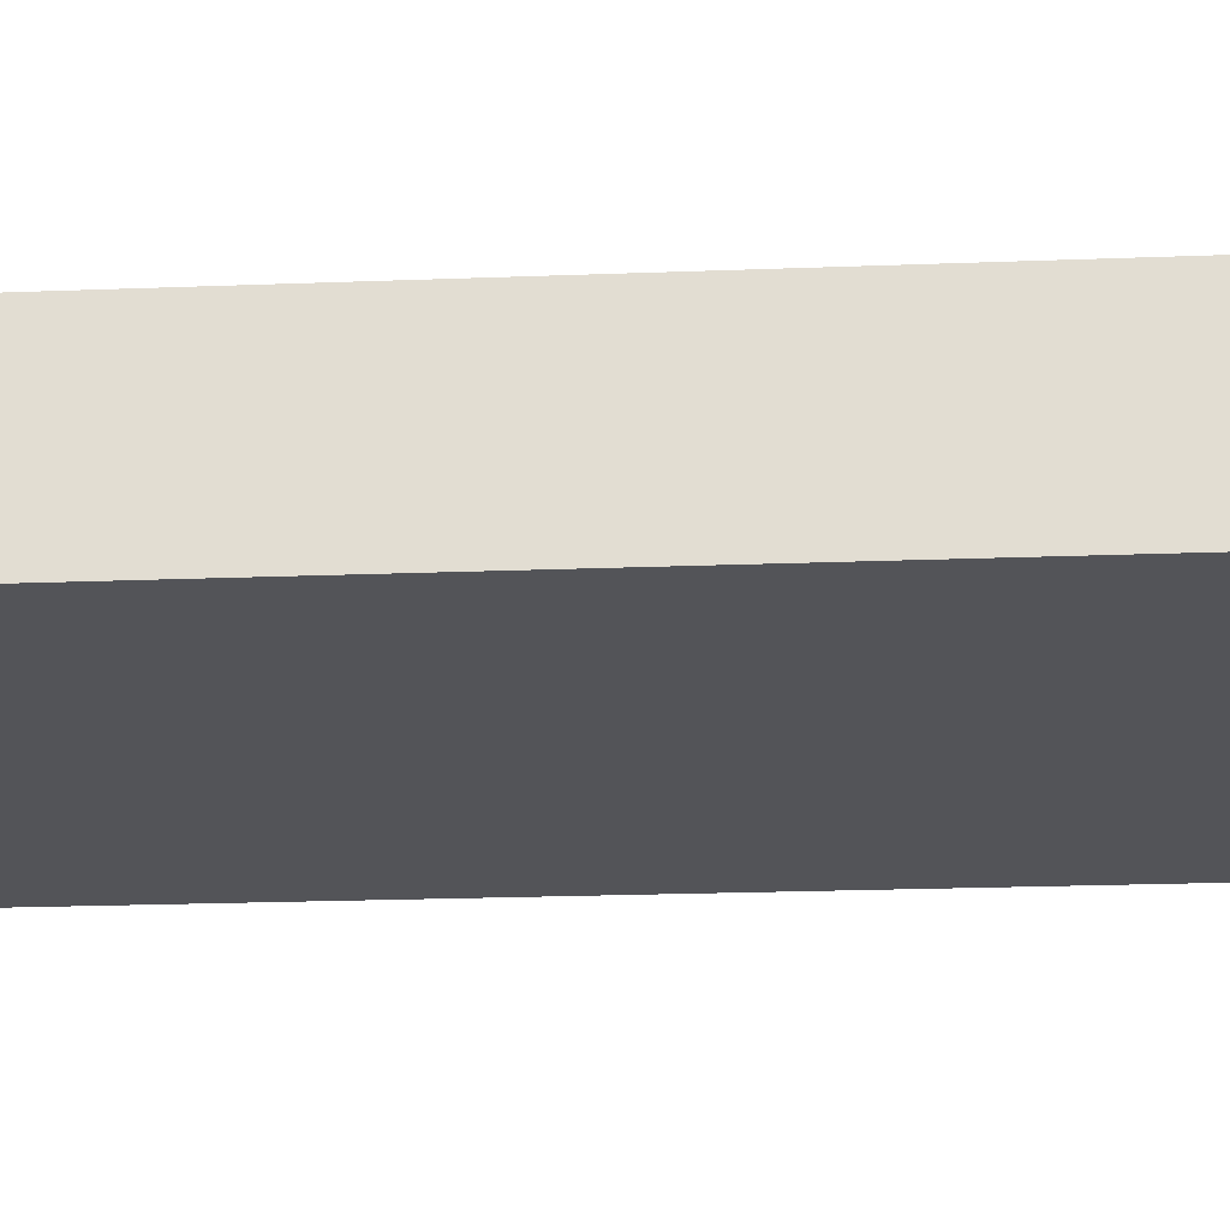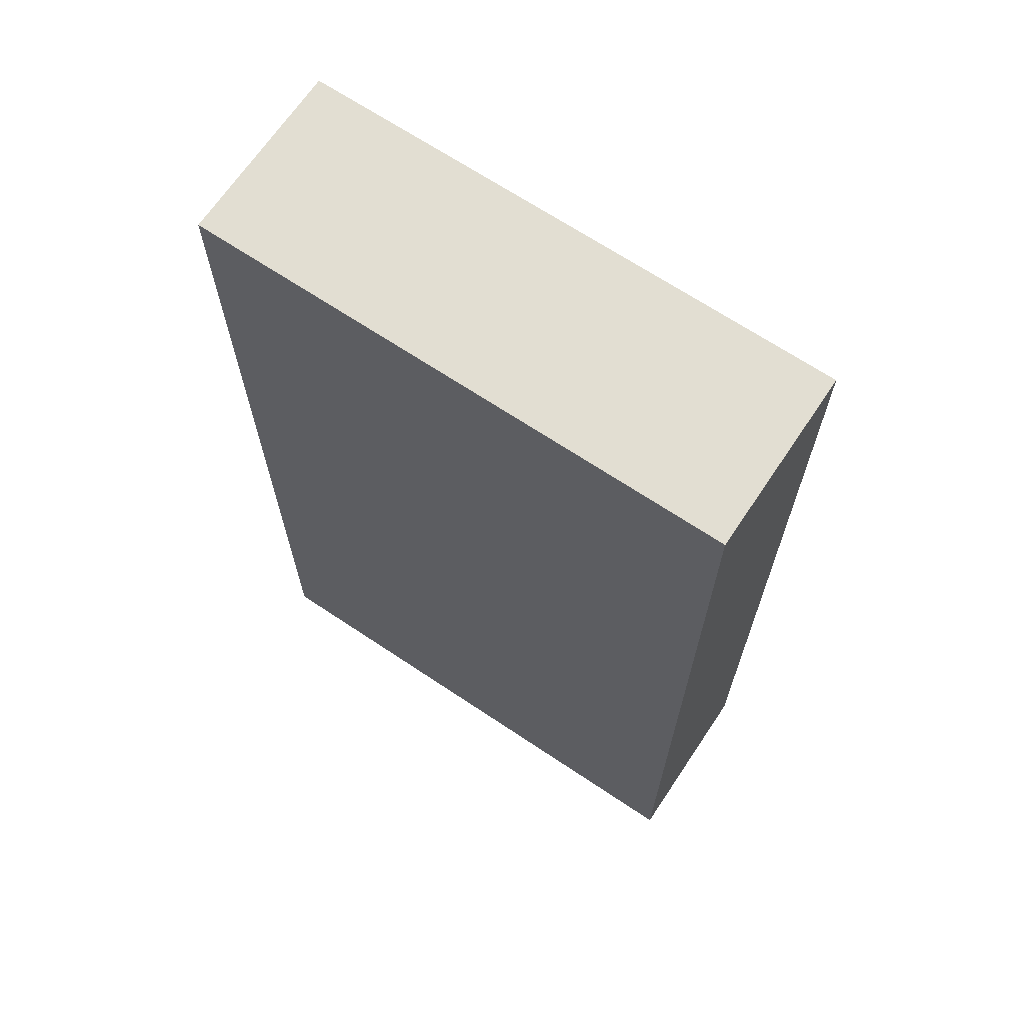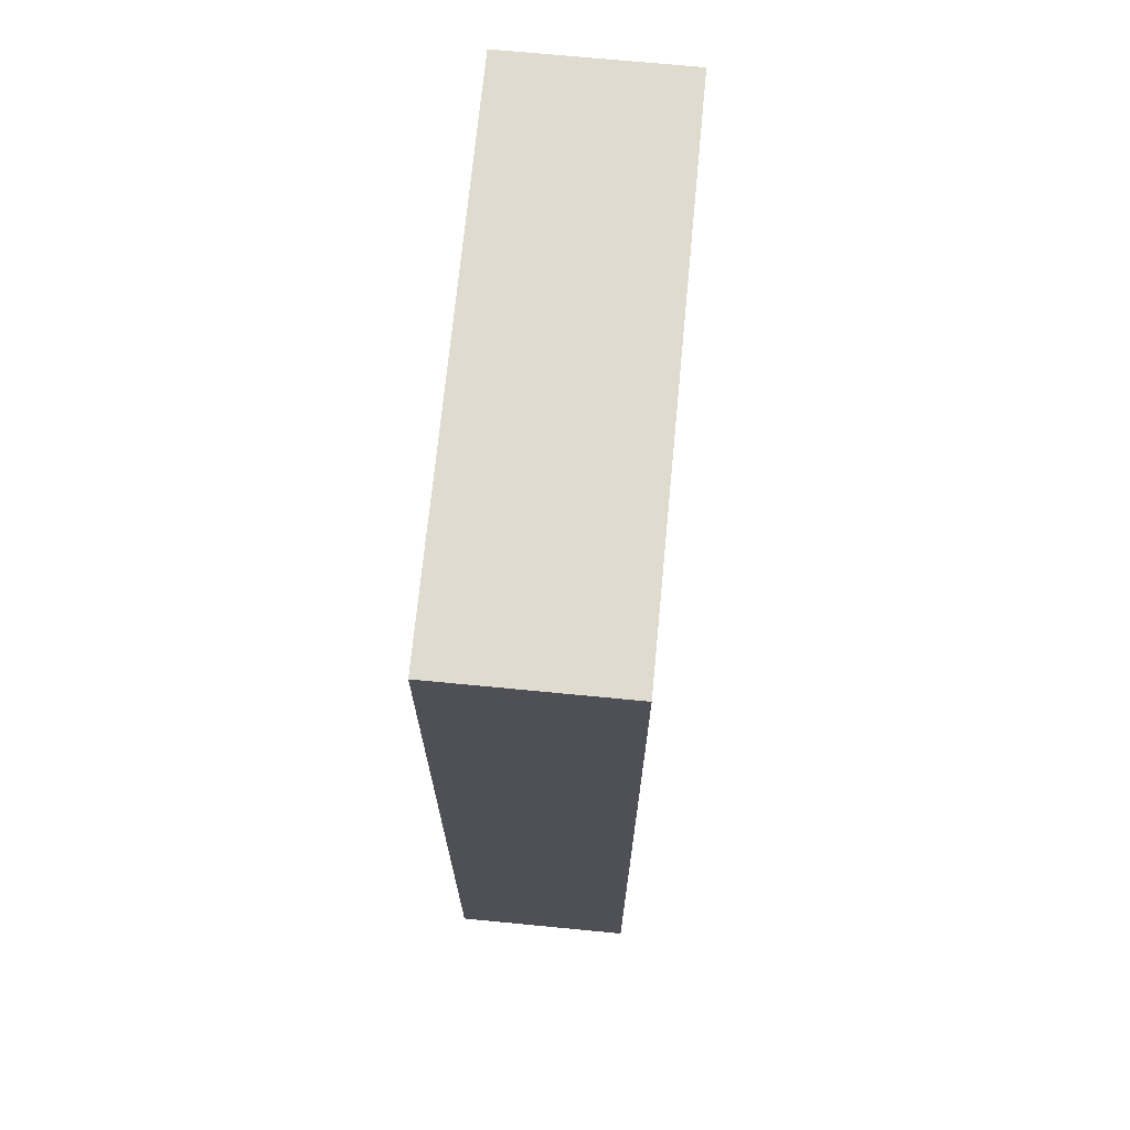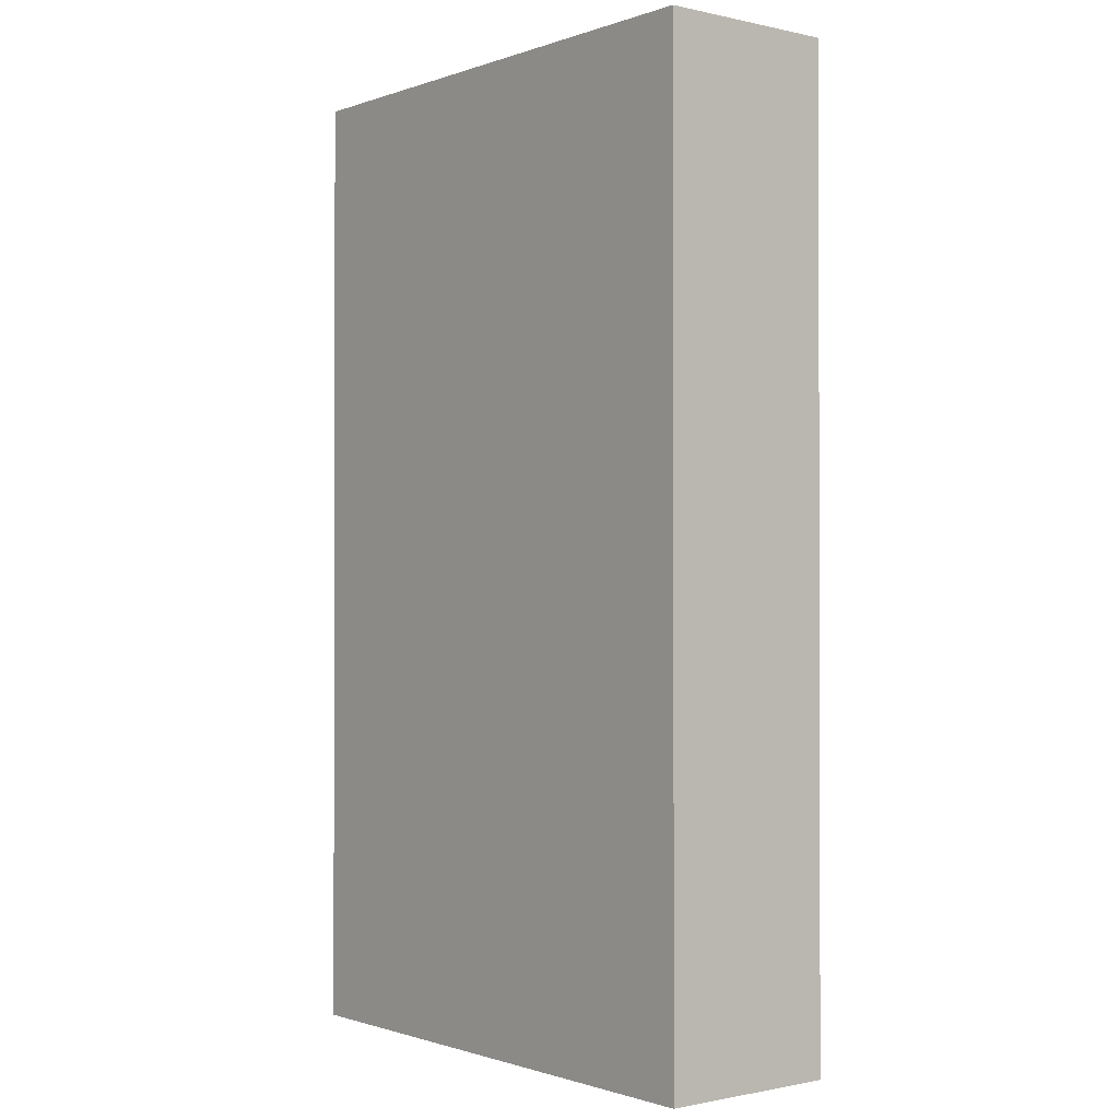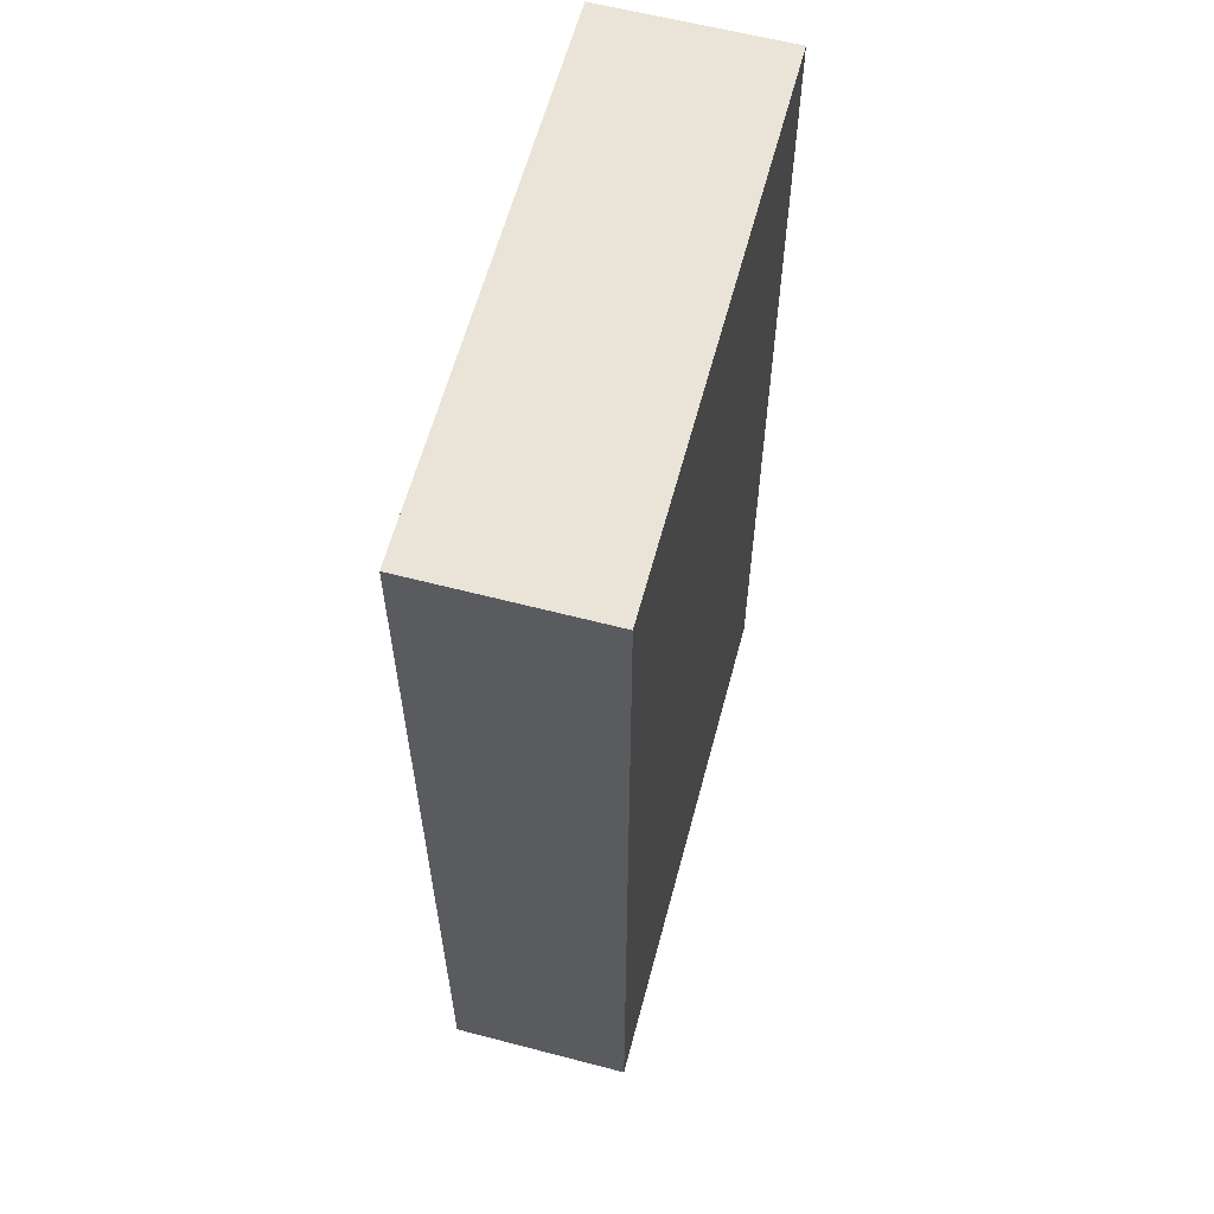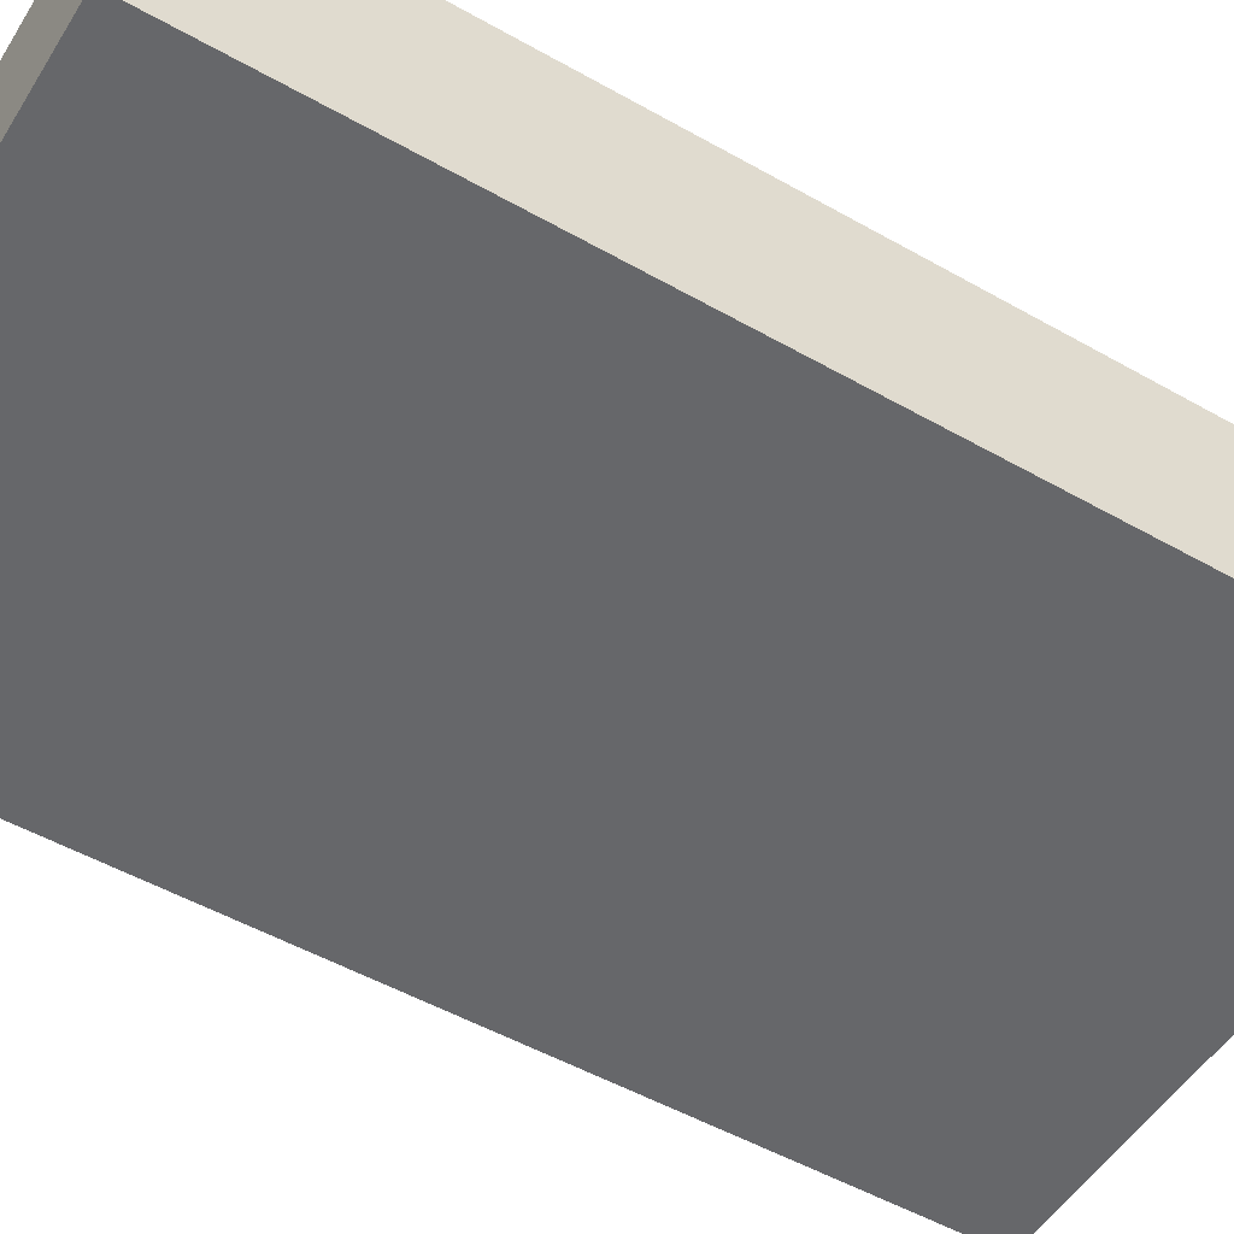
<metadata>
{"format":"obj","ext":"obj","renderer":"f3d","projection":"perspective","resolution":1024,"background":"white","views":[{"elev":-23.5,"azim":-86.4,"up":"+Z"},{"elev":67.8,"azim":33.8,"up":"+Y"},{"elev":70.4,"azim":-84.5,"up":"+Y"},{"elev":-0.9,"azim":-128.8,"up":"+Y"},{"elev":61.0,"azim":104.9,"up":"+Y"},{"elev":-52.1,"azim":-121.4,"up":"+Z"}]}
</metadata>
<code>
v 3.001 10.67 -3
v -3.001 10.67 -3
v -3.001 0 -3
v 3.001 0 -3
v 3.001 0 -5
v -3.001 0 -5
v -3.001 10.67 -5
v 3.001 10.67 -5
f 1 2 3 4
f 7 8 5 6
f 2 7 6 3
f 8 1 4 5
f 8 7 2 1
f 4 3 6 5

</code>
